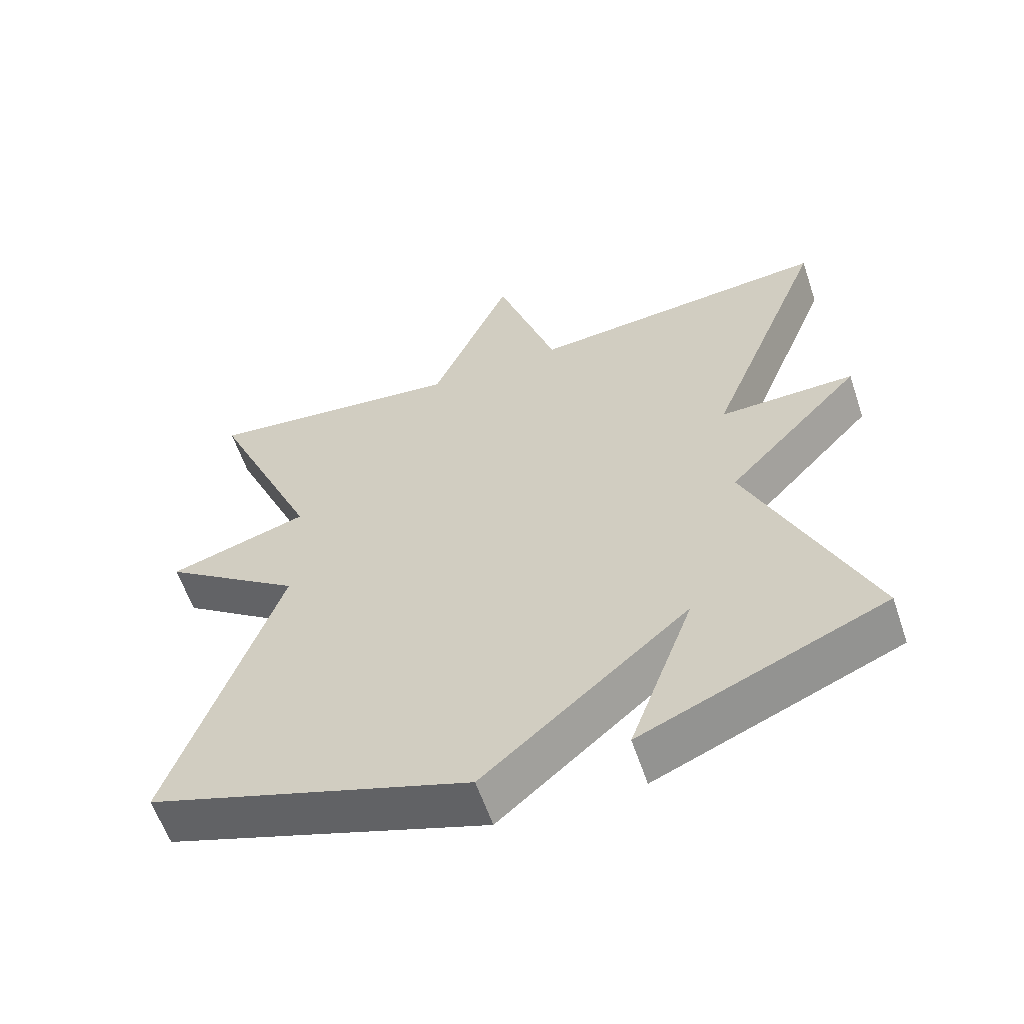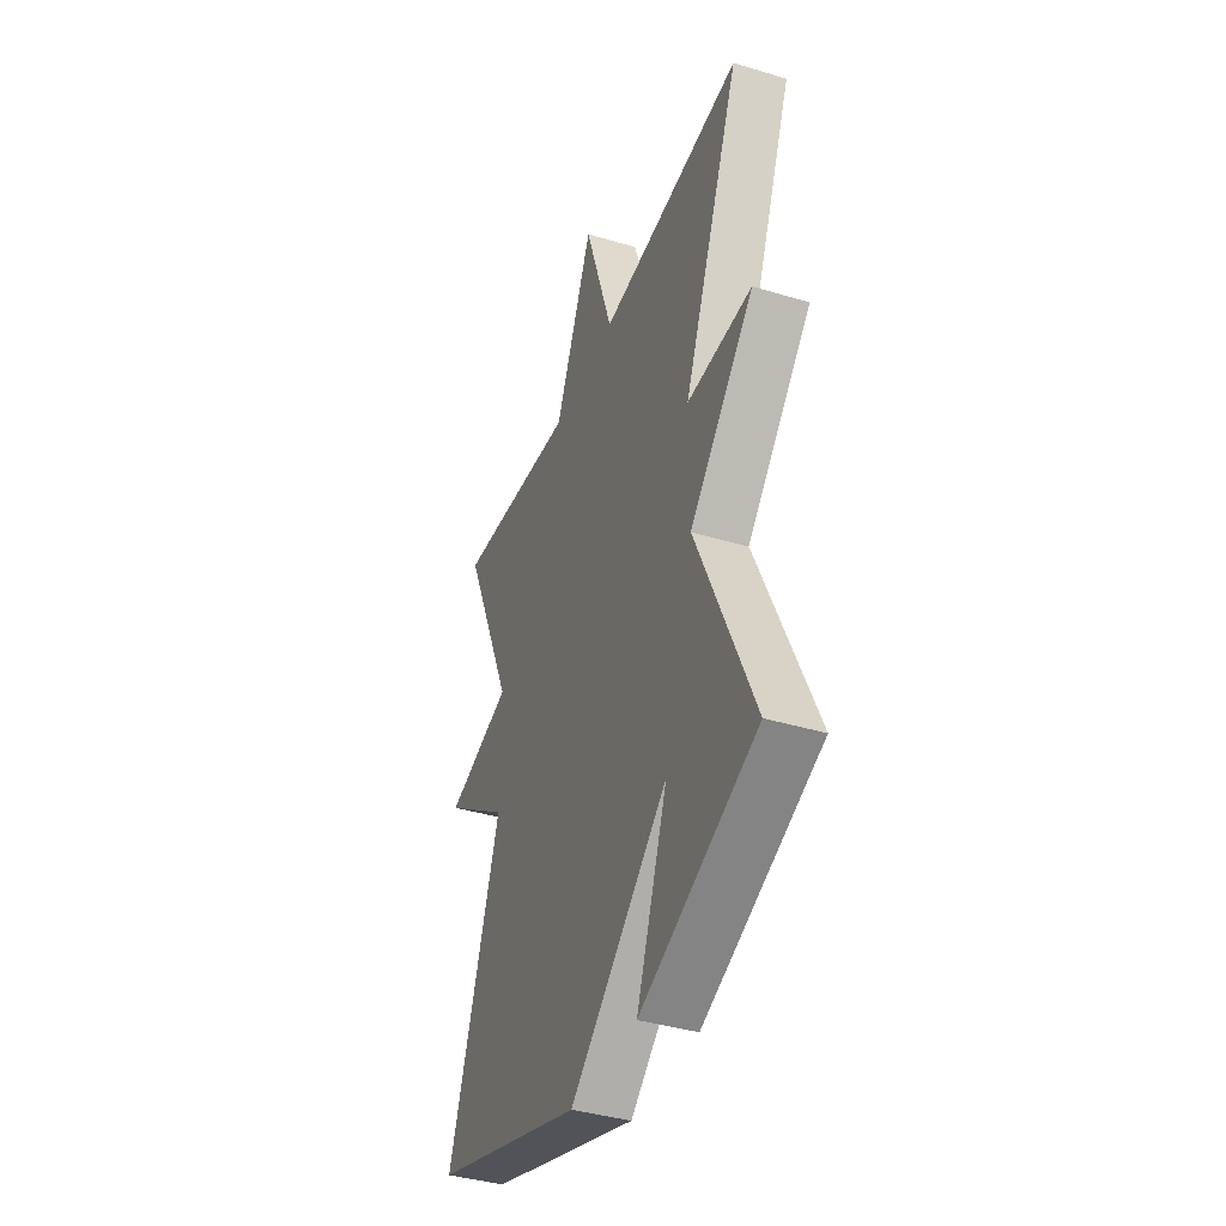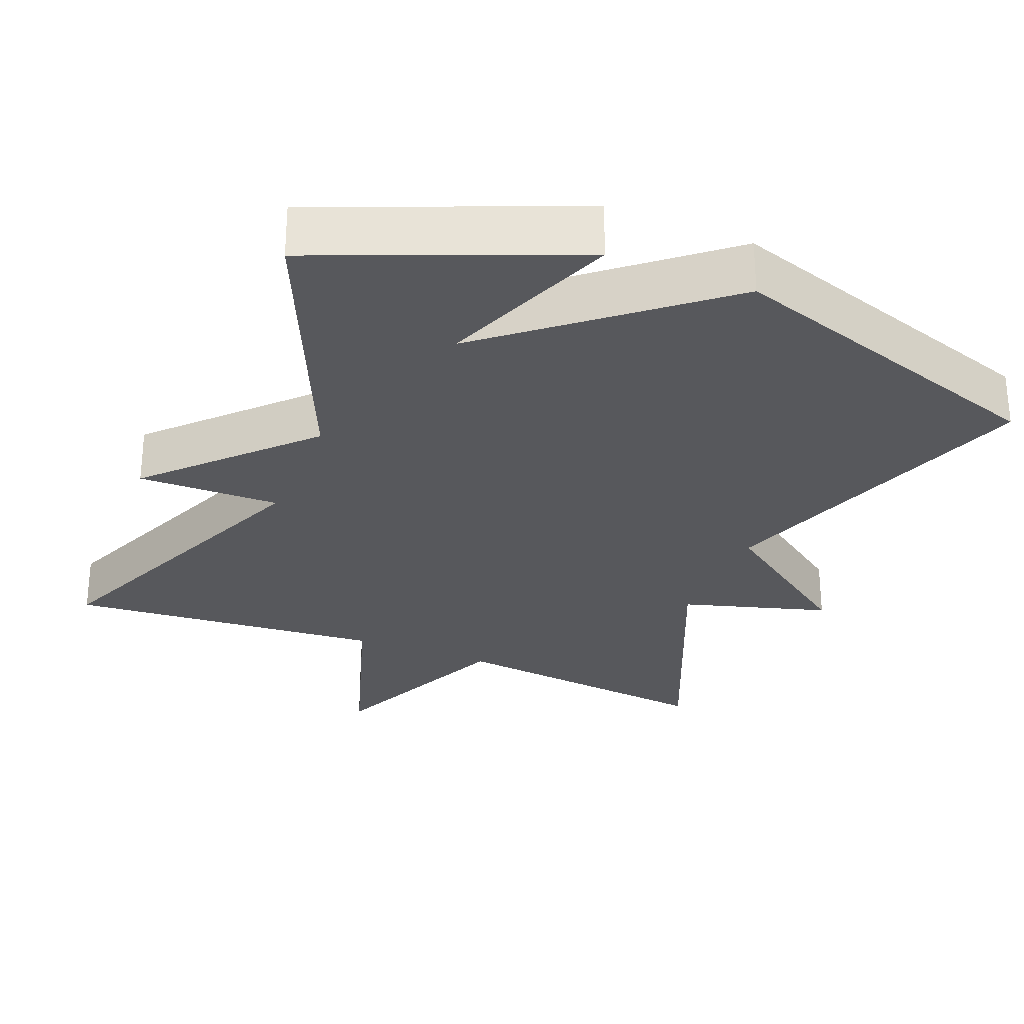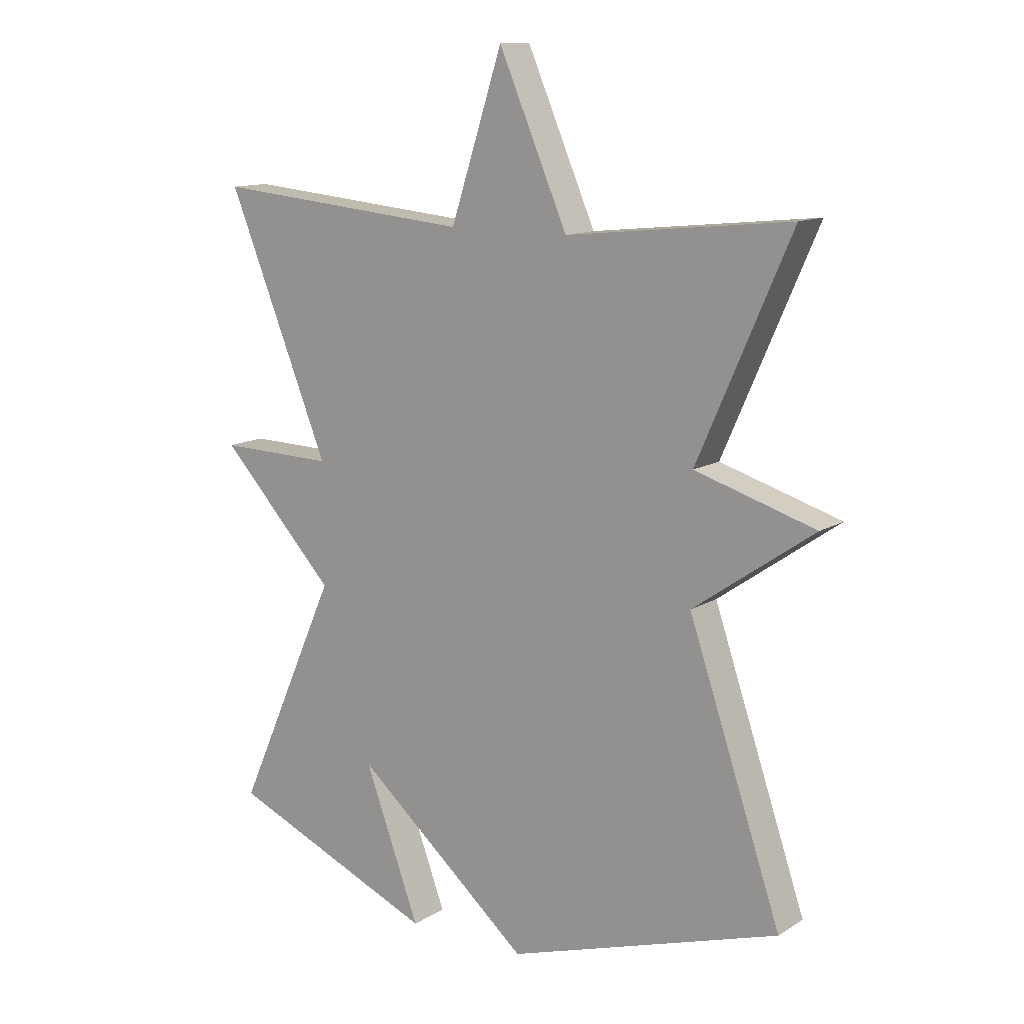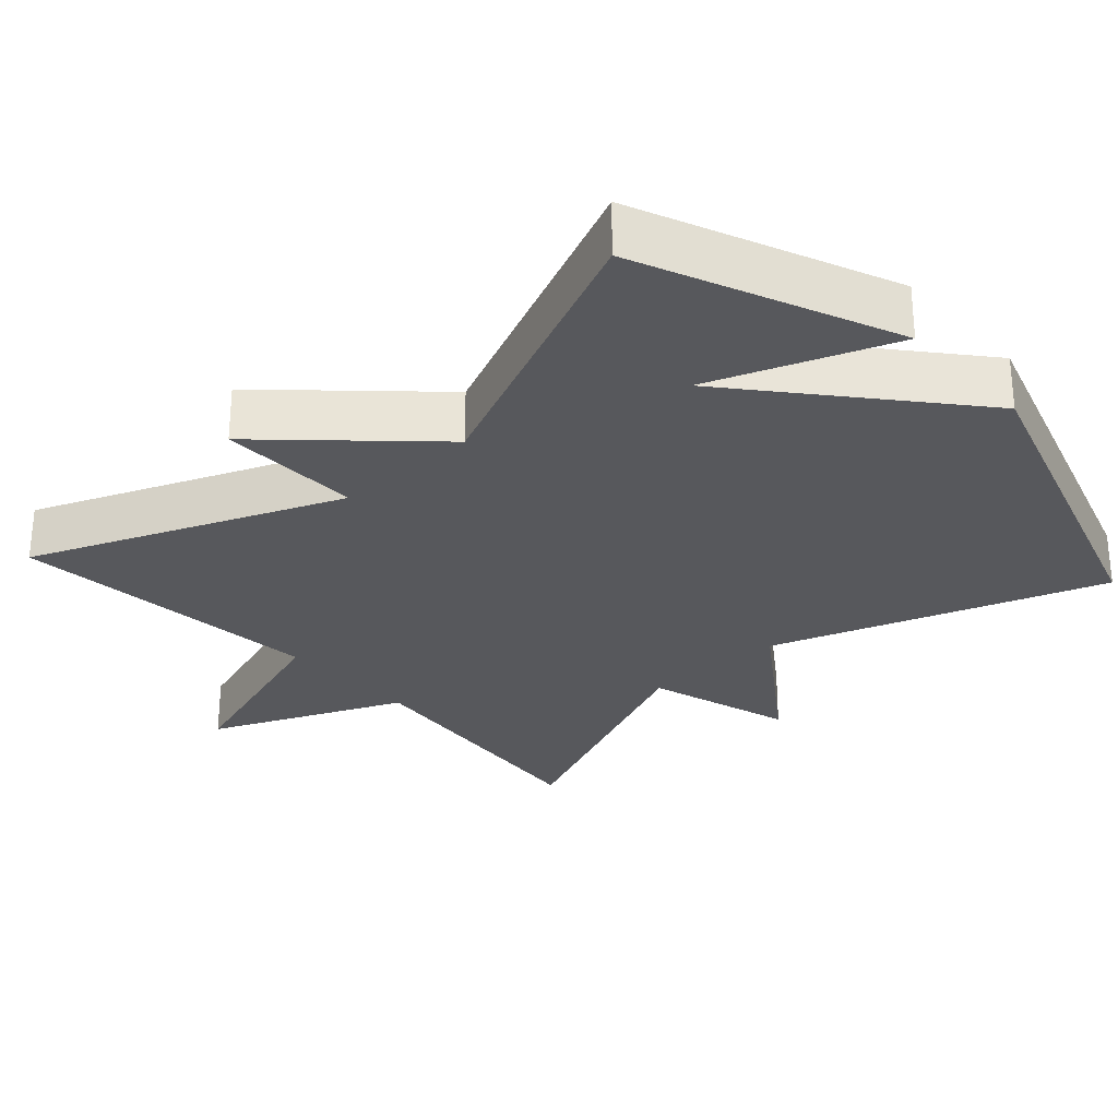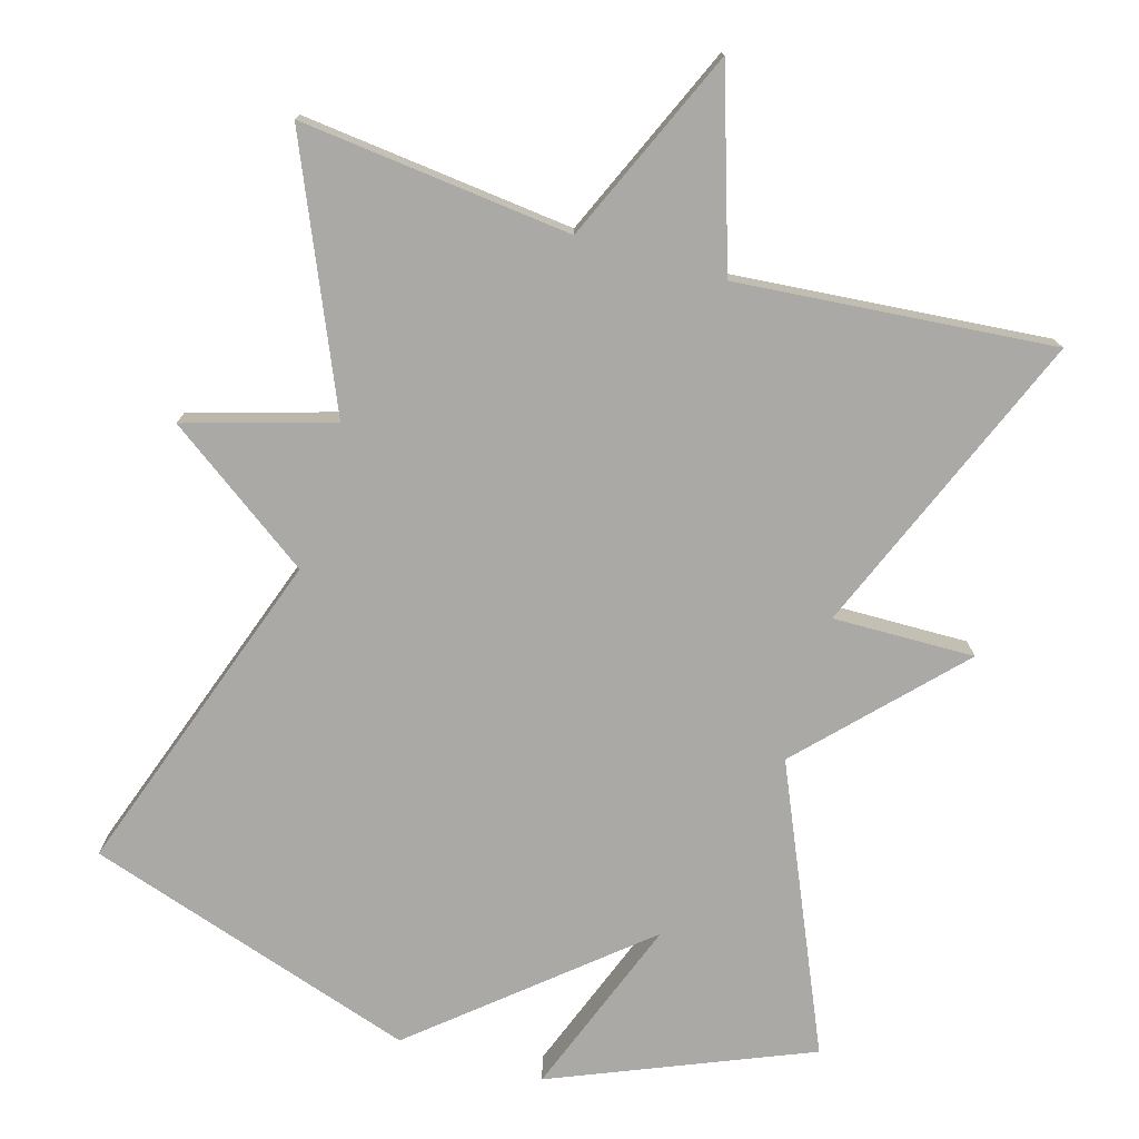
<metadata>
{"format":"obj","ext":"obj","renderer":"f3d","projection":"perspective","resolution":1024,"background":"white","views":[{"elev":-59.3,"azim":18.6,"up":"+Z"},{"elev":-39.6,"azim":69.5,"up":"+Z"},{"elev":-28.6,"azim":157.6,"up":"+Y"},{"elev":12.6,"azim":-143.9,"up":"+Z"},{"elev":-28.4,"azim":132.2,"up":"+Y"},{"elev":-75.6,"azim":-16.5,"up":"+Y"}]}
</metadata>
<code>
v 0.5 0.07 -0.5
v 0.153 0.07 -0.645
v 0.245 0.07 -0.398
v -0.047 0.07 -0.645
v -0.5 0.07 -0.5
v -0.346 0.07 -0.05
v -0.545 0.07 0.09
v -0.346 0.07 0.15
v -0.5 0.07 0.5
v -0.13 0.07 0.461
v -0.016 0.07 0.724
v 0.07 0.07 0.461
v 0.5 0.07 0.5
v 0.33 0.07 0.082
v 0.523 0.07 0.086
v 0.33 0.07 -0.118
v 0.5 0 -0.5
v 0.153 0 -0.645
v 0.245 0 -0.398
v -0.047 0 -0.645
v -0.5 0 -0.5
v -0.346 0 -0.05
v -0.545 0 0.09
v -0.346 0 0.15
v -0.5 0 0.5
v -0.13 0 0.461
v -0.016 0 0.724
v 0.07 0 0.461
v 0.5 0 0.5
v 0.33 0 0.082
v 0.523 0 0.086
v 0.33 0 -0.118
f 14 15 16
f 12 13 14
f 12 14 16
f 10 11 12
f 10 12 16 1
f 8 9 10 1
f 6 7 8 1
f 3 4 5 6
f 1 2 3
f 1 3 6
f 32 31 30
f 30 29 28
f 32 30 28
f 28 27 26
f 17 32 28 26
f 17 26 25 24
f 17 24 23 22
f 22 21 20 19
f 19 18 17
f 22 19 17
f 1 17 18 2
f 2 18 19 3
f 3 19 20 4
f 4 20 21 5
f 5 21 22 6
f 6 22 23 7
f 7 23 24 8
f 8 24 25 9
f 9 25 26 10
f 10 26 27 11
f 11 27 28 12
f 12 28 29 13
f 13 29 30 14
f 14 30 31 15
f 15 31 32 16
f 16 32 17 1

</code>
